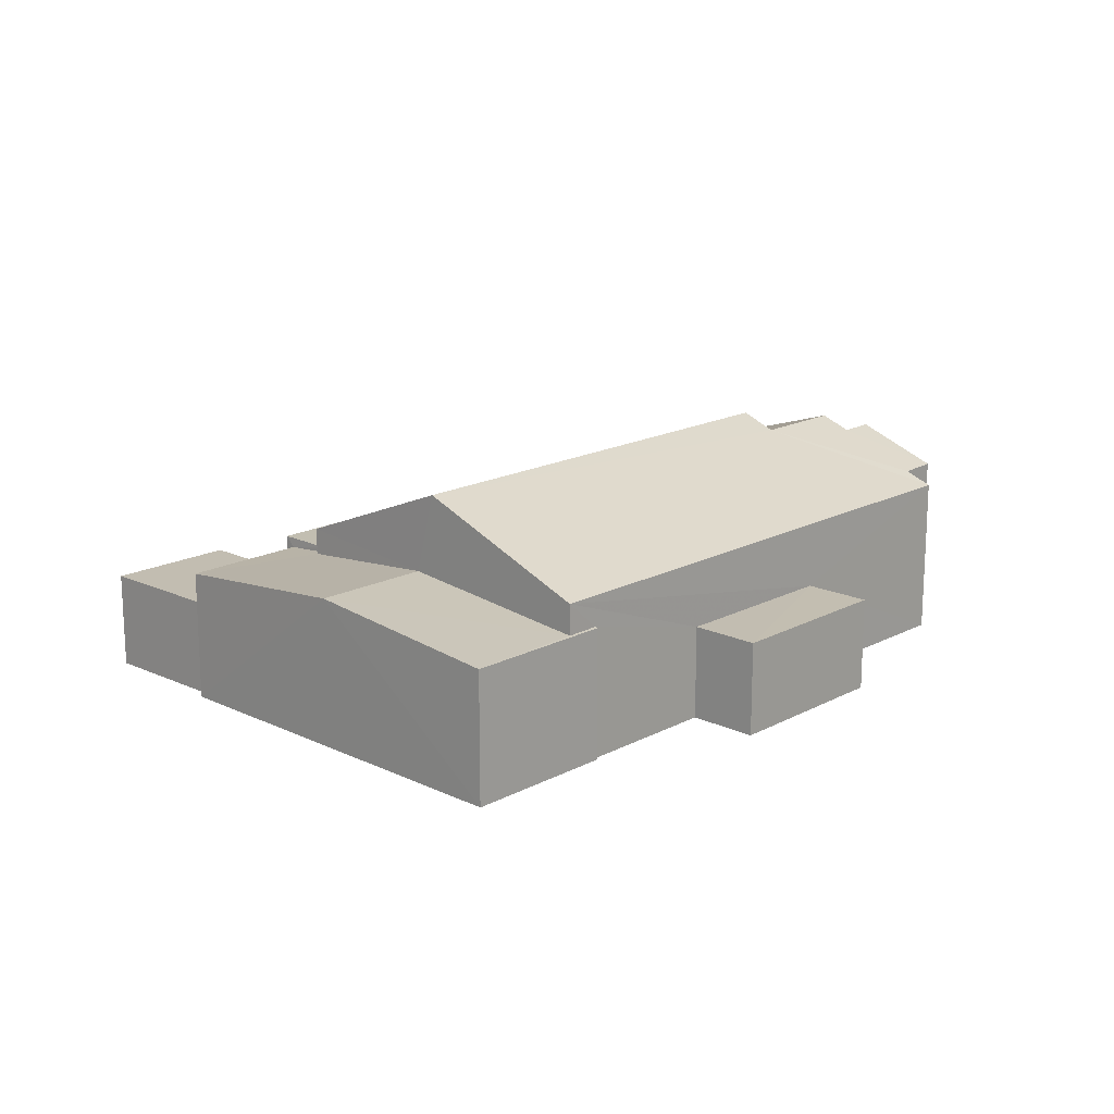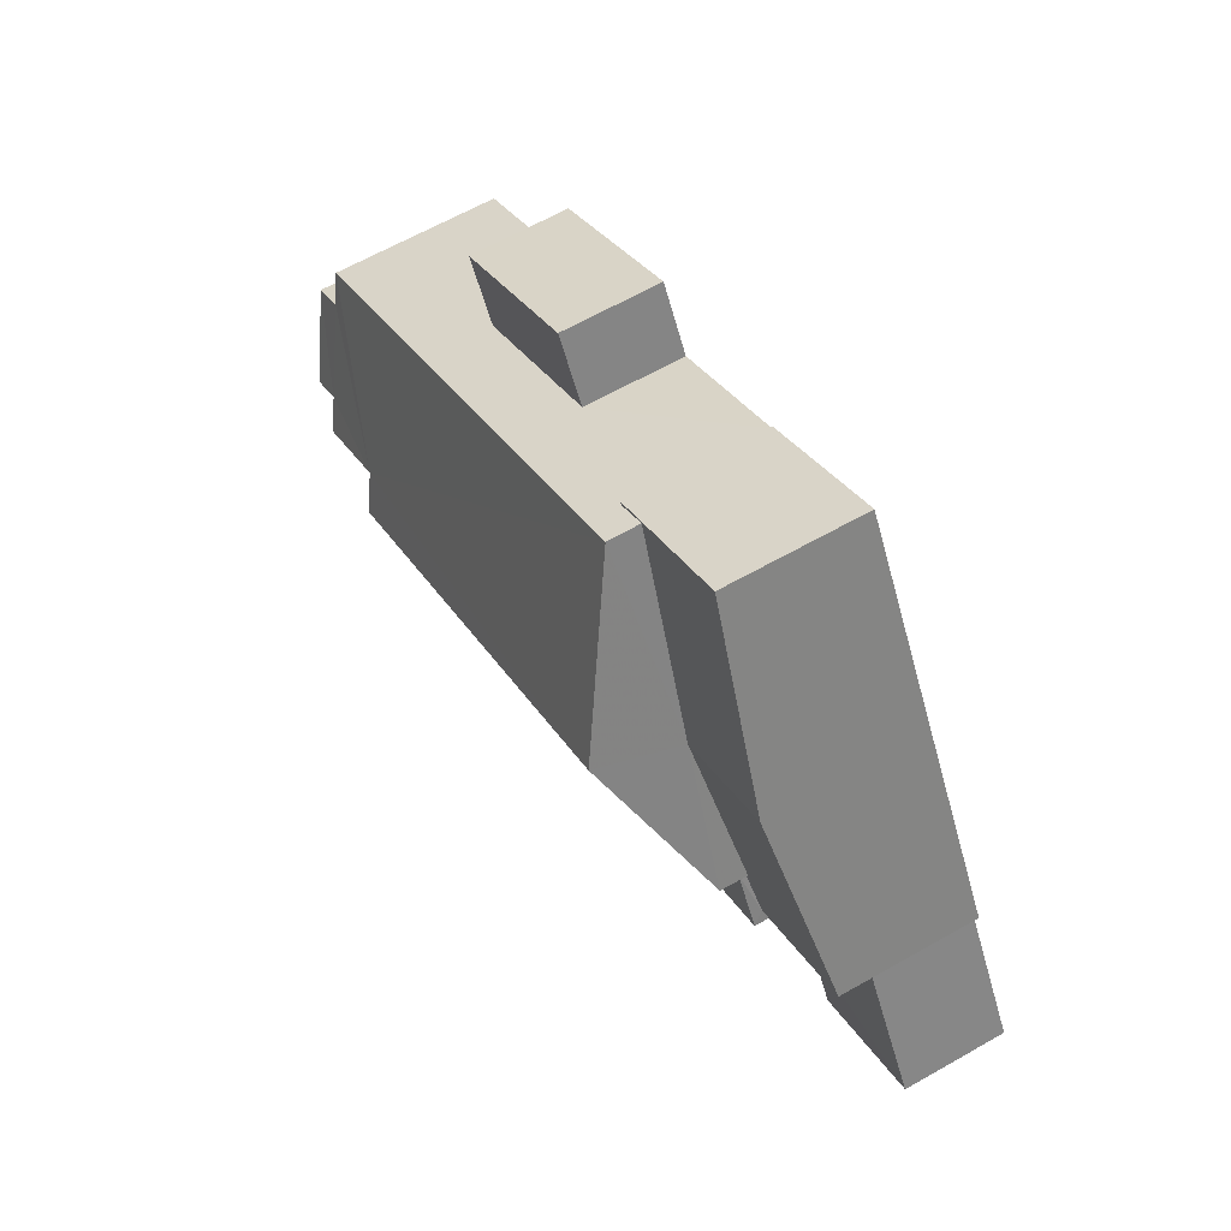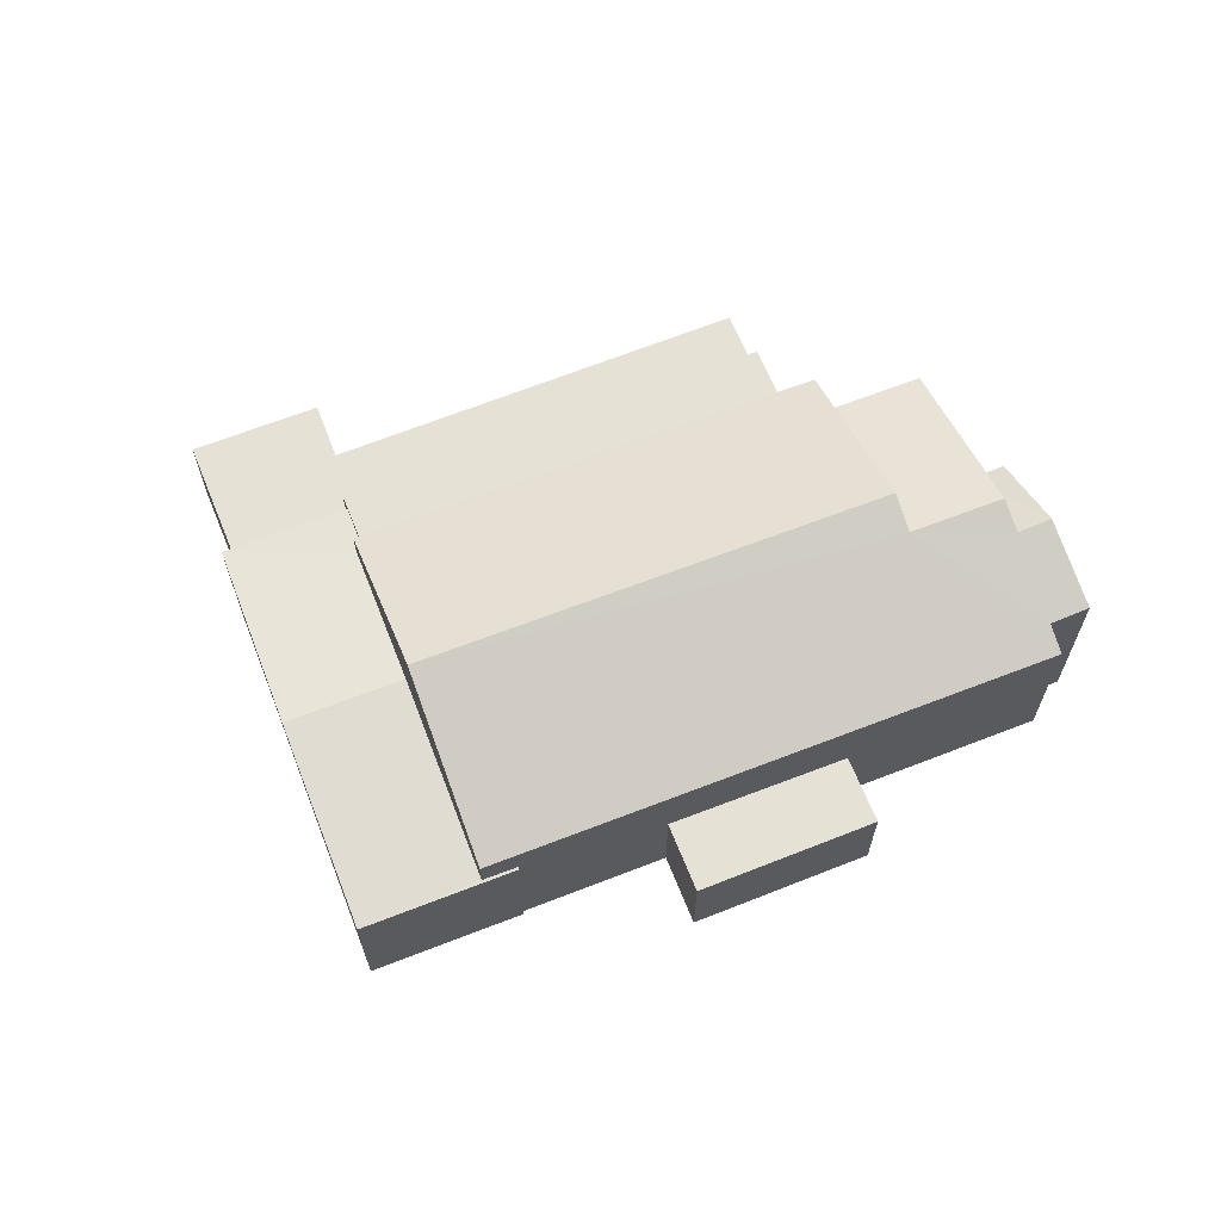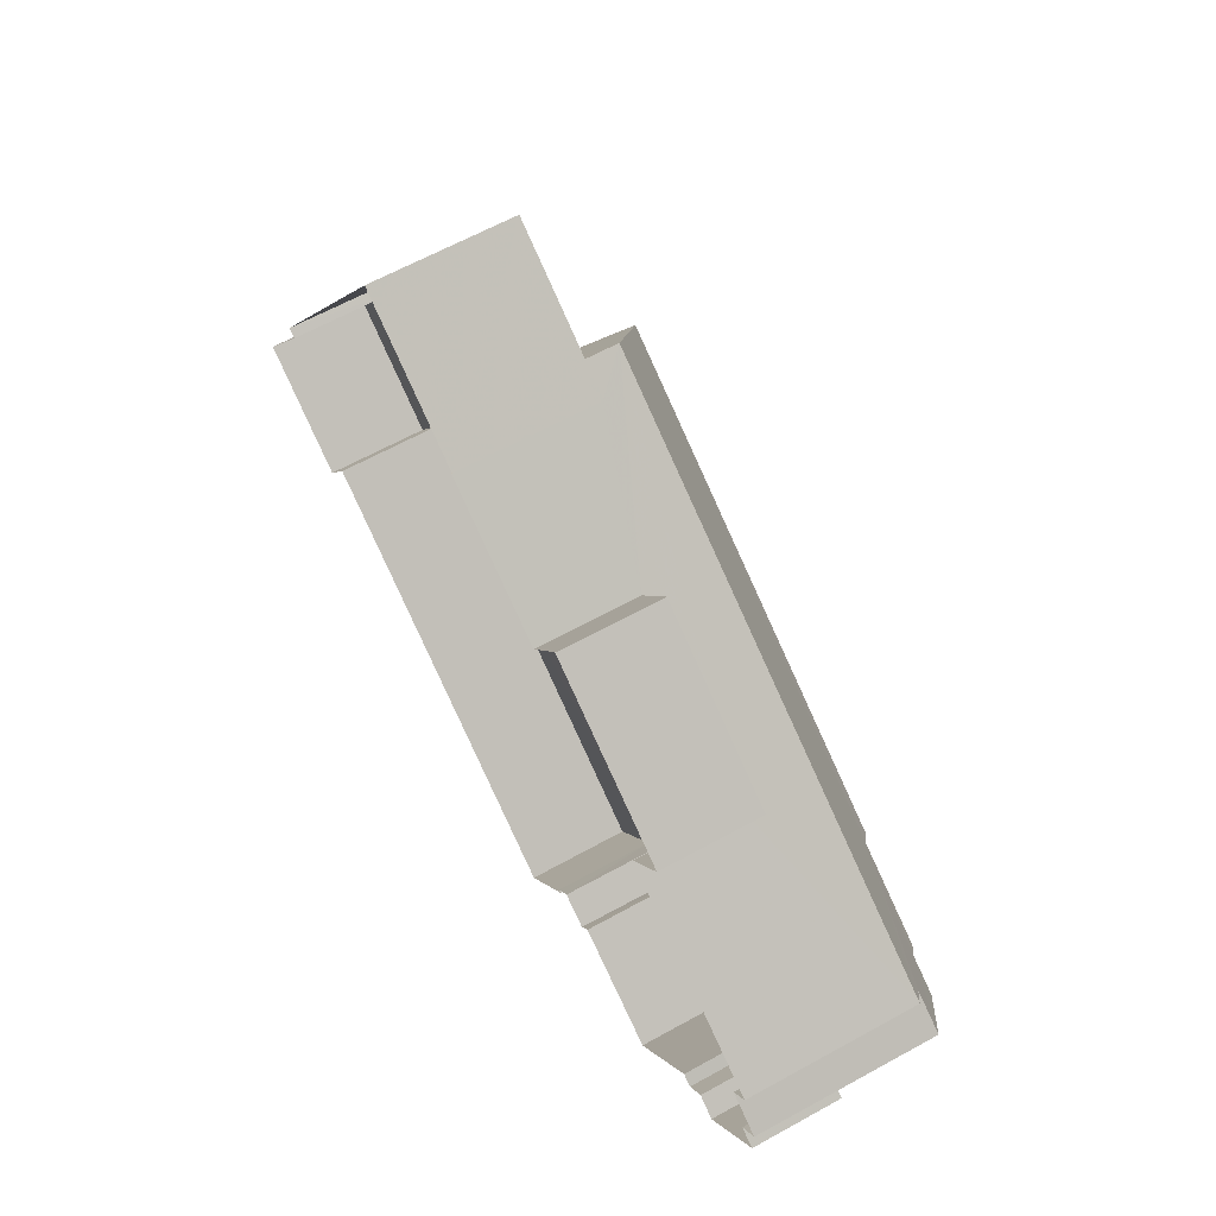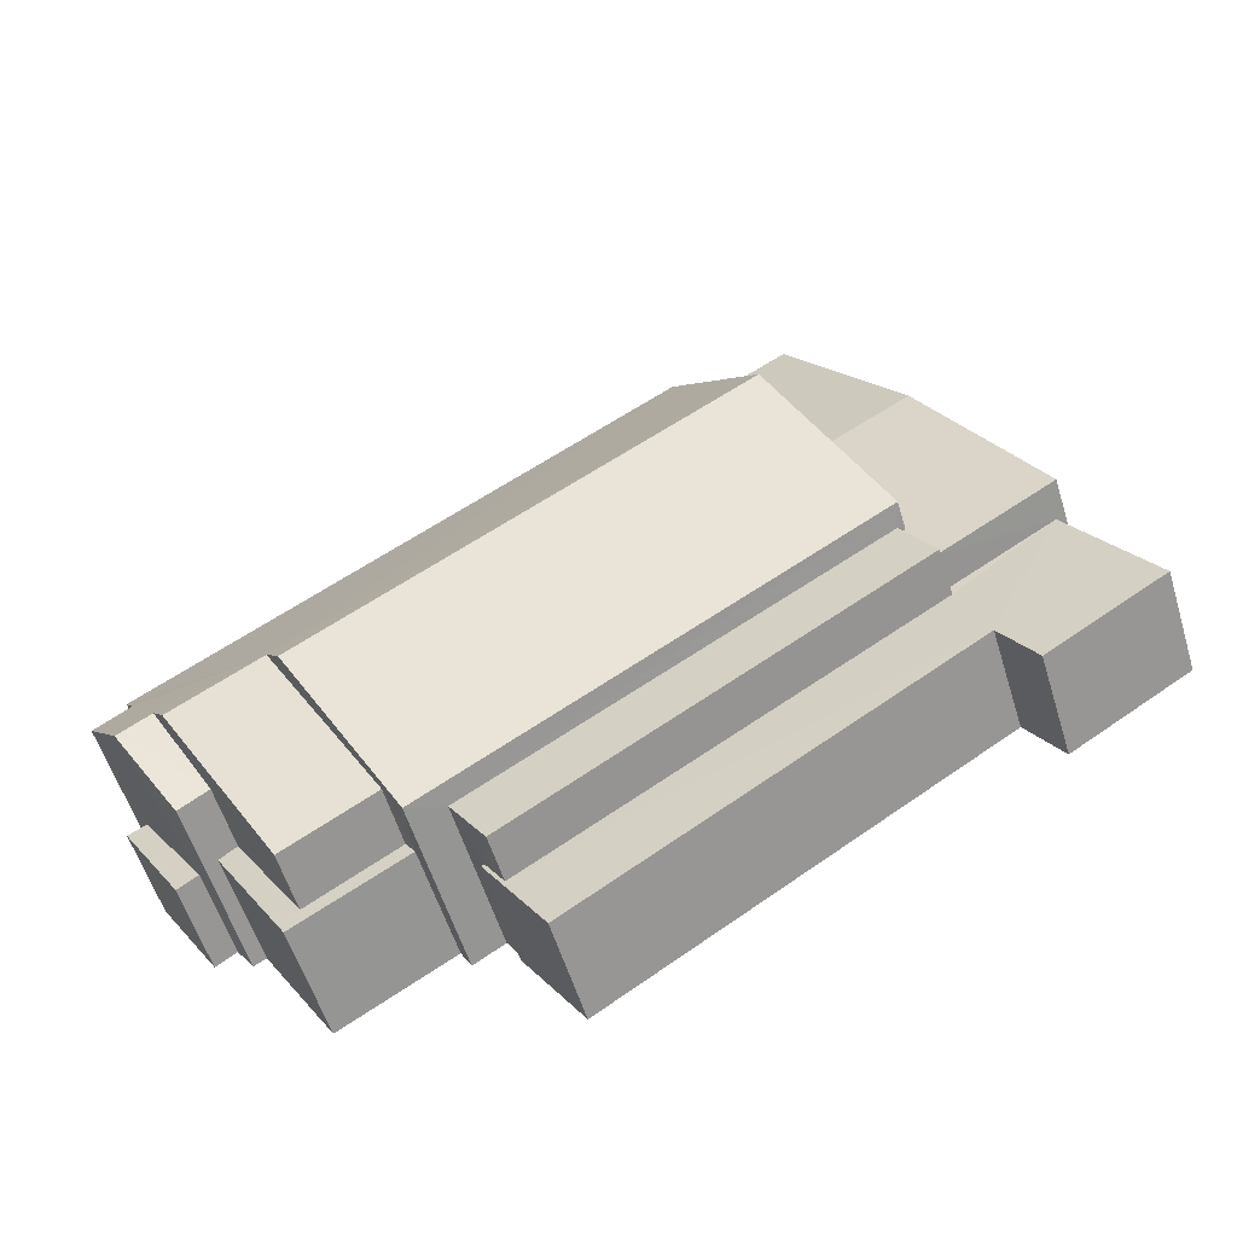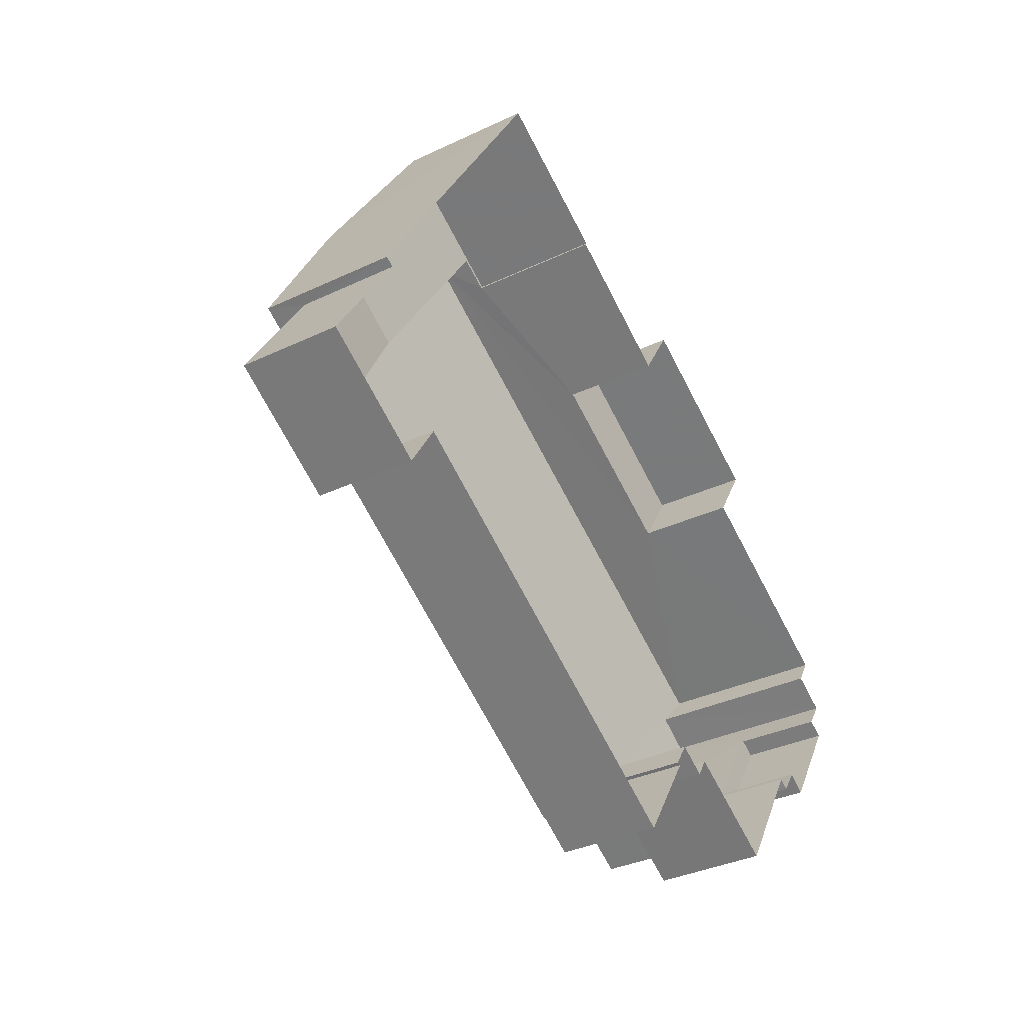
<metadata>
{"format":"obj","ext":"obj","renderer":"f3d","projection":"perspective","resolution":1024,"background":"white","views":[{"elev":17.0,"azim":165.0,"up":"+Z"},{"elev":64.5,"azim":60.2,"up":"+Y"},{"elev":65.0,"azim":-169.9,"up":"+Z"},{"elev":63.3,"azim":-119.2,"up":"+Y"},{"elev":-57.2,"azim":17.3,"up":"+Y"},{"elev":-34.1,"azim":123.0,"up":"+Y"}]}
</metadata>
<code>
v -2.254e+05 -1.28e+05 12.27
v -2.254e+05 -1.28e+05 12.27
v -2.254e+05 -1.28e+05 12.27
v -2.254e+05 -1.28e+05 12.27
v -2.254e+05 -1.28e+05 12.27
v -2.254e+05 -1.28e+05 12.27
v -2.254e+05 -1.28e+05 12.27
v -2.254e+05 -1.28e+05 12.27
v -2.254e+05 -1.28e+05 12.27
v -2.254e+05 -1.28e+05 12.27
v -2.254e+05 -1.28e+05 12.27
v -2.254e+05 -1.28e+05 12.27
v -2.254e+05 -1.28e+05 12.27
v -2.254e+05 -1.28e+05 12.27
v -2.254e+05 -1.28e+05 12.27
v -2.254e+05 -1.28e+05 12.27
v -2.254e+05 -1.28e+05 12.27
v -2.254e+05 -1.28e+05 12.27
v -2.254e+05 -1.28e+05 12.27
v -2.254e+05 -1.28e+05 12.27
v -2.254e+05 -1.28e+05 12.27
v -2.254e+05 -1.28e+05 12.27
v -2.254e+05 -1.28e+05 12.27
v -2.254e+05 -1.28e+05 12.27
v -2.254e+05 -1.28e+05 12.27
v -2.254e+05 -1.28e+05 12.27
v -2.254e+05 -1.28e+05 12.27
v -2.254e+05 -1.28e+05 12.27
v -2.254e+05 -1.28e+05 17.05
v -2.254e+05 -1.28e+05 15.62
v -2.254e+05 -1.28e+05 15.62
v -2.254e+05 -1.28e+05 17.05
v -2.254e+05 -1.28e+05 14.23
v -2.254e+05 -1.28e+05 14.23
v -2.254e+05 -1.28e+05 14.23
v -2.254e+05 -1.28e+05 14.23
v -2.254e+05 -1.28e+05 15.08
v -2.254e+05 -1.28e+05 14.98
v -2.254e+05 -1.28e+05 15.08
v -2.254e+05 -1.28e+05 14.98
v -2.254e+05 -1.28e+05 15.37
v -2.254e+05 -1.28e+05 15.37
v -2.254e+05 -1.28e+05 15.19
v -2.254e+05 -1.28e+05 15.19
v -2.254e+05 -1.28e+05 15.19
v -2.254e+05 -1.28e+05 15.19
v -2.254e+05 -1.28e+05 14.02
v -2.254e+05 -1.28e+05 14.02
v -2.254e+05 -1.28e+05 14.02
v -2.254e+05 -1.28e+05 14.02
v -2.254e+05 -1.28e+05 14.27
v -2.254e+05 -1.28e+05 14.27
v -2.254e+05 -1.28e+05 14.27
v -2.254e+05 -1.28e+05 14.27
v -2.254e+05 -1.28e+05 14.27
v -2.254e+05 -1.28e+05 14.27
v -2.254e+05 -1.28e+05 14.27
v -2.254e+05 -1.28e+05 14.27
v -2.254e+05 -1.28e+05 14.27
v -2.254e+05 -1.28e+05 14.27
v -2.254e+05 -1.28e+05 15.71
v -2.254e+05 -1.28e+05 16.52
v -2.254e+05 -1.28e+05 15.71
v -2.254e+05 -1.28e+05 16.52
v -2.254e+05 -1.28e+05 15.62
v -2.254e+05 -1.28e+05 16.76
v -2.254e+05 -1.28e+05 16.76
v -2.254e+05 -1.28e+05 15.62
v -2.254e+05 -1.28e+05 14.98
v -2.254e+05 -1.28e+05 14.99
v -2.254e+05 -1.28e+05 14.98
v -2.254e+05 -1.28e+05 14.99
v -2.254e+05 -1.28e+05 14.47
v -2.254e+05 -1.28e+05 14.47
v -2.254e+05 -1.28e+05 14.47
v -2.254e+05 -1.28e+05 14.47
v -2.254e+05 -1.28e+05 14.47
v -2.254e+05 -1.28e+05 14.47
v -2.254e+05 -1.28e+05 15.62
v -2.254e+05 -1.28e+05 15.62
v -2.254e+05 -1.28e+05 15.86
v -2.254e+05 -1.28e+05 15.85
f 1 2 3
f 4 2 5
f 6 7 8
f 9 10 6
f 11 5 12
f 2 1 13
f 14 15 12
f 16 13 7
f 17 16 10
f 17 18 16
f 19 20 16
f 21 22 23
f 14 12 22
f 24 23 25
f 26 25 27
f 19 28 20
f 20 27 16
f 23 5 2
f 10 7 6
f 22 12 5
f 13 27 2
f 10 16 7
f 27 13 16
f 22 5 23
f 23 2 25
f 25 2 27
f 29 30 31
f 32 29 31
f 33 34 35
f 33 36 34
f 37 38 39
f 38 40 39
f 39 41 42
f 39 40 41
f 43 44 45
f 43 46 44
f 47 48 49
f 50 47 49
f 51 52 53
f 52 54 53
f 55 56 57
f 57 58 59
f 59 58 60
f 53 54 58
f 56 53 58
f 56 58 57
f 61 62 63
f 61 64 62
f 65 66 67
f 68 65 67
f 69 70 71
f 71 70 41
f 69 72 70
f 41 70 42
f 73 74 75
f 75 74 76
f 73 77 74
f 76 74 78
f 66 32 79
f 80 66 79
f 66 29 32
f 81 62 64
f 81 64 82
f 66 80 82
f 64 67 66
f 82 64 66
f 47 15 48
f 47 12 15
f 10 9 57
f 9 40 57
f 57 38 55
f 57 40 38
f 53 56 45
f 44 53 45
f 7 69 8
f 7 72 69
f 27 51 46
f 46 51 44
f 27 20 51
f 44 51 53
f 82 11 81
f 82 5 11
f 49 15 14
f 49 48 15
f 7 13 36
f 72 7 36
f 70 72 79
f 33 2 4
f 79 33 80
f 79 36 33
f 33 4 80
f 79 72 36
f 33 35 3
f 2 33 3
f 22 49 14
f 22 50 49
f 51 28 52
f 51 20 28
f 25 75 24
f 25 73 75
f 71 6 8
f 69 71 8
f 66 65 29
f 25 26 73
f 77 73 65
f 65 30 29
f 73 26 30
f 65 73 30
f 47 11 12
f 22 21 50
f 62 47 50
f 81 11 47
f 50 21 63
f 81 47 62
f 62 50 63
f 61 78 68
f 64 61 67
f 78 74 68
f 61 68 67
f 60 18 17
f 59 60 17
f 10 59 17
f 10 57 59
f 74 65 68
f 74 77 65
f 34 1 3
f 35 34 3
f 70 79 42
f 79 32 42
f 42 31 39
f 42 32 31
f 36 1 34
f 36 13 1
f 52 28 19
f 54 52 19
f 5 80 4
f 5 82 80
f 76 24 75
f 76 23 24
f 46 26 27
f 26 46 30
f 39 31 43
f 37 39 43
f 31 30 46
f 31 46 43
f 16 18 60
f 58 16 60
f 40 9 41
f 9 6 41
f 6 71 41
f 21 76 63
f 63 76 61
f 21 23 76
f 61 76 78
f 56 38 45
f 45 38 43
f 56 55 38
f 43 38 37
f 16 54 19
f 16 58 54

</code>
